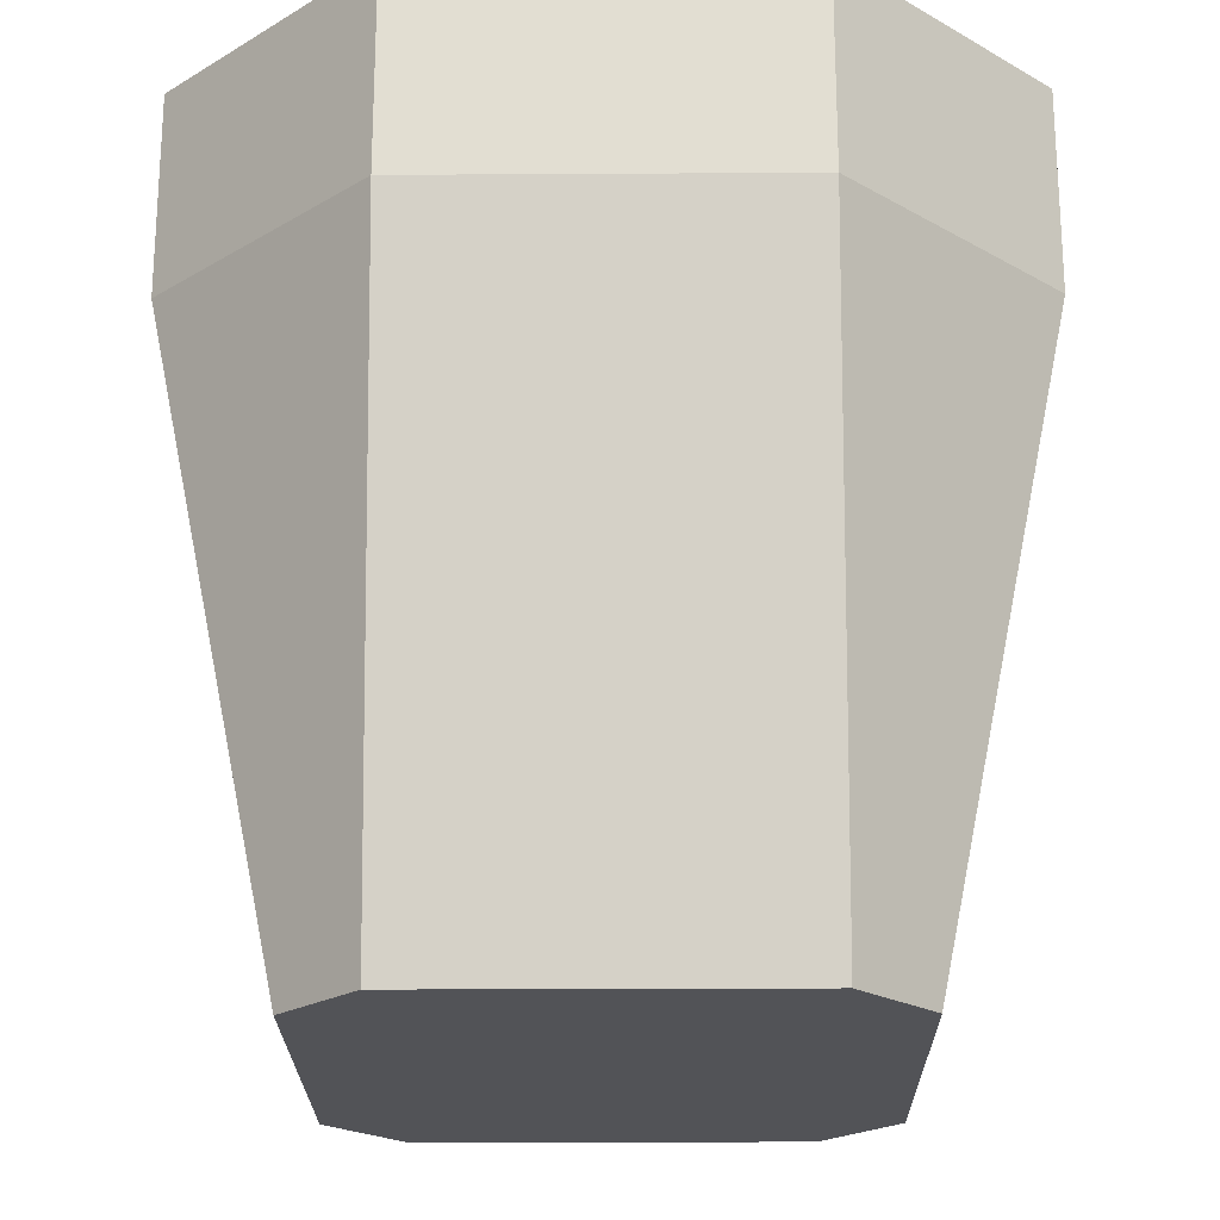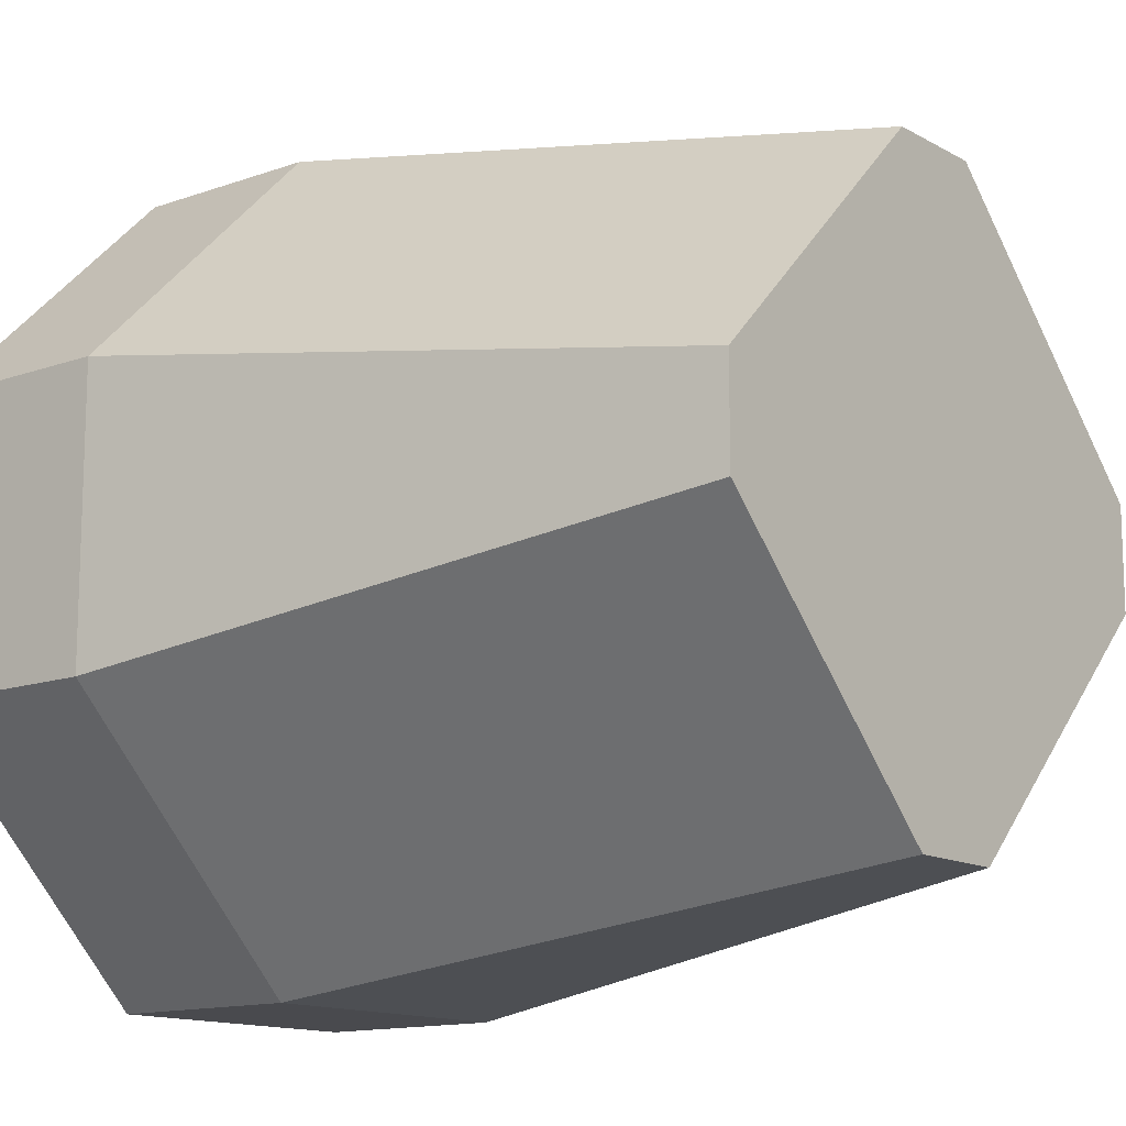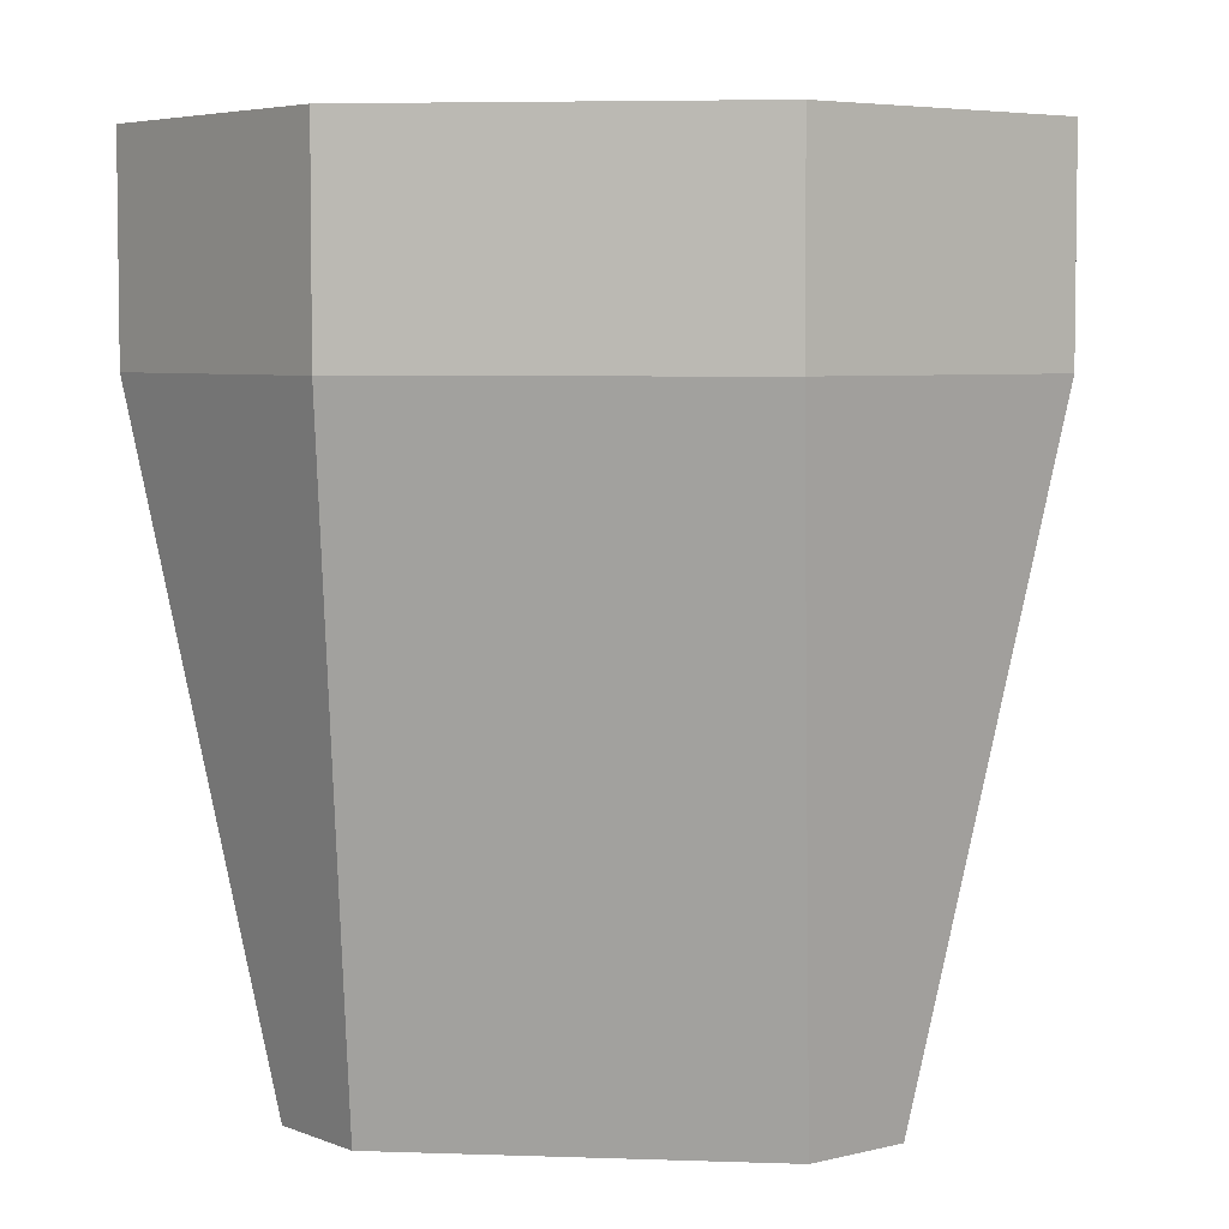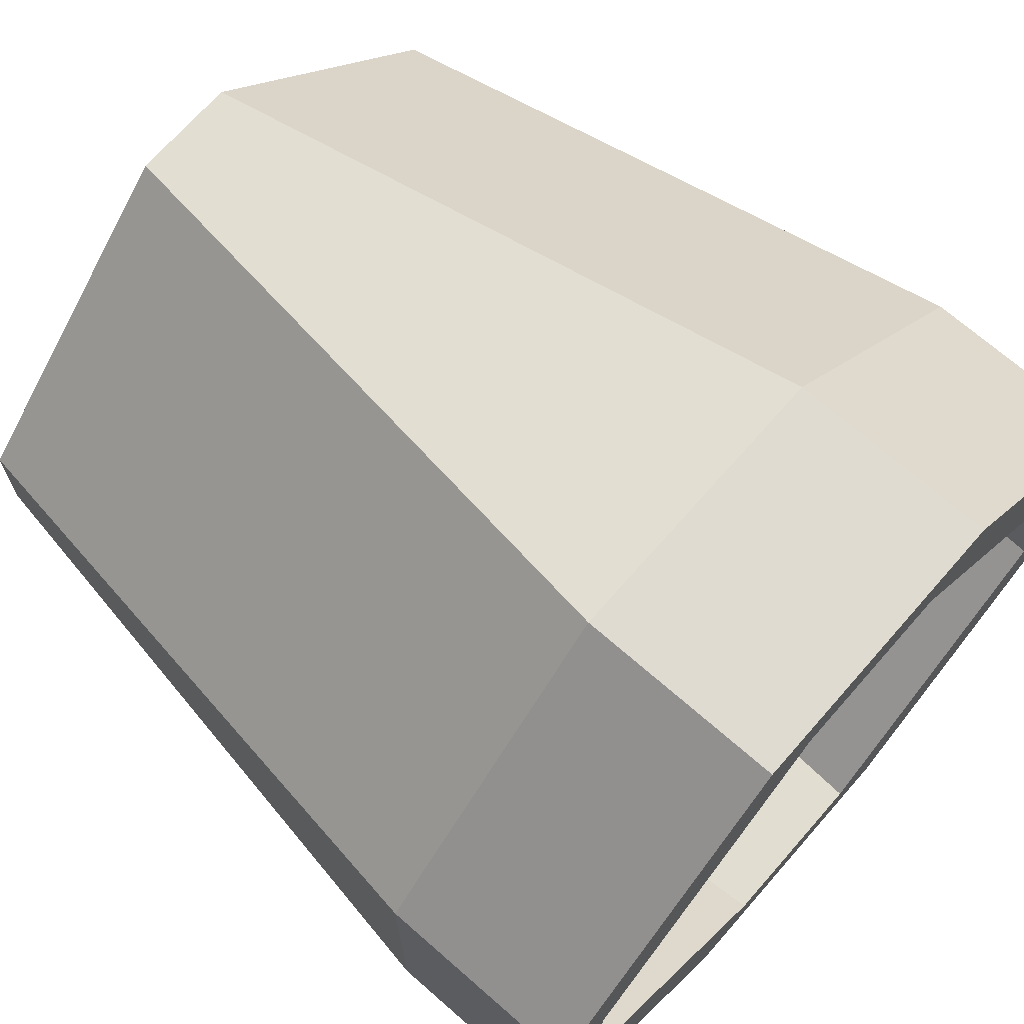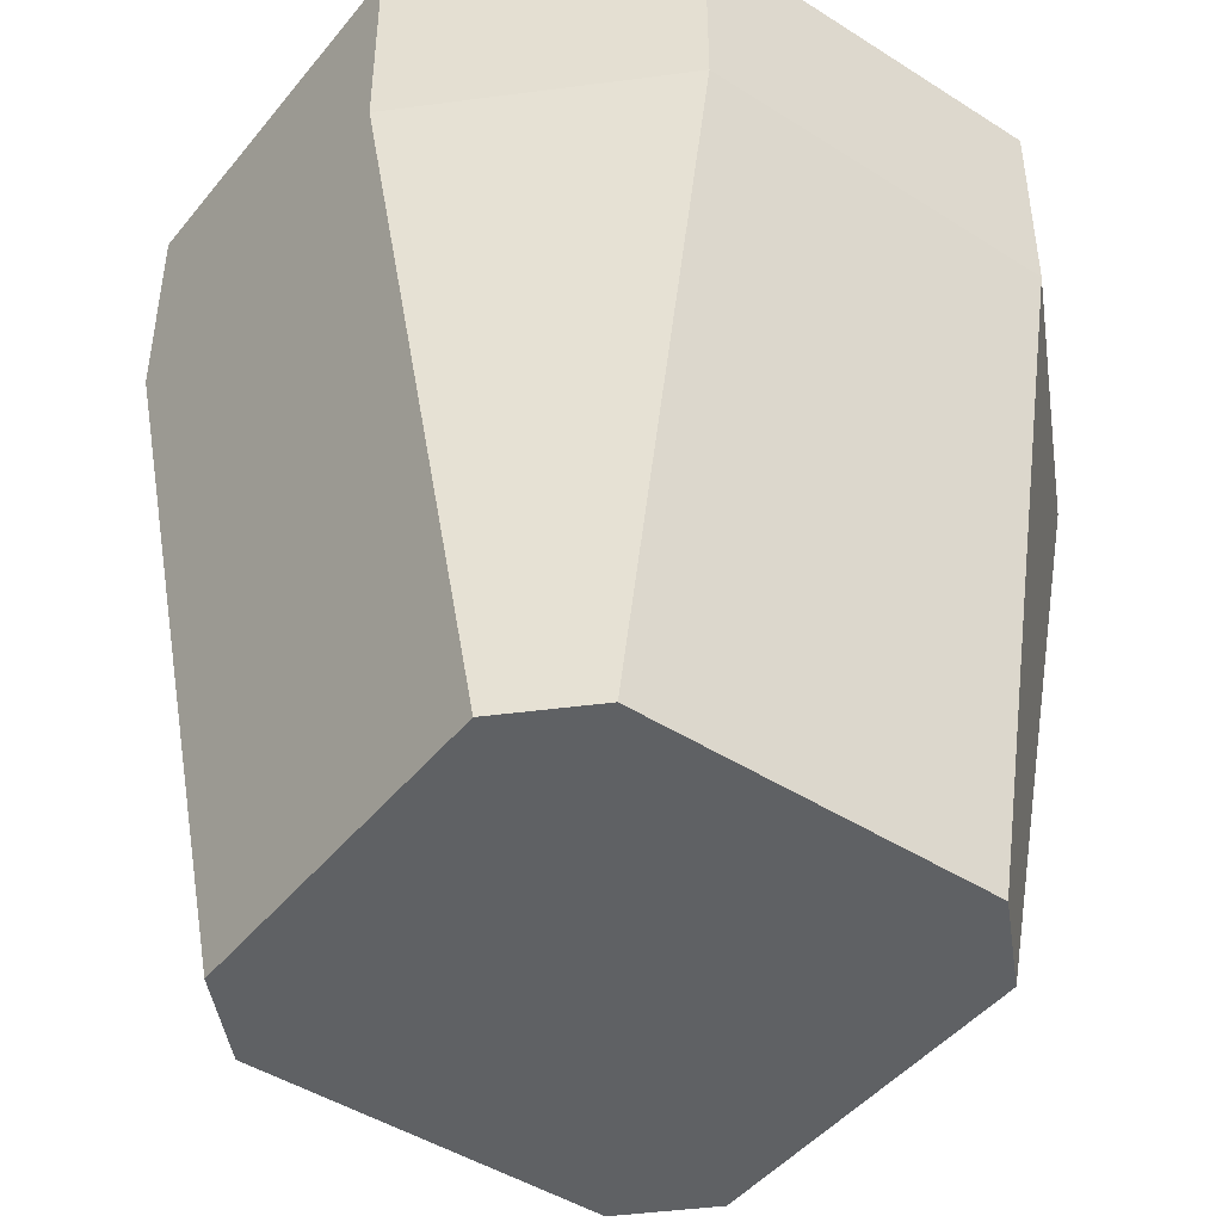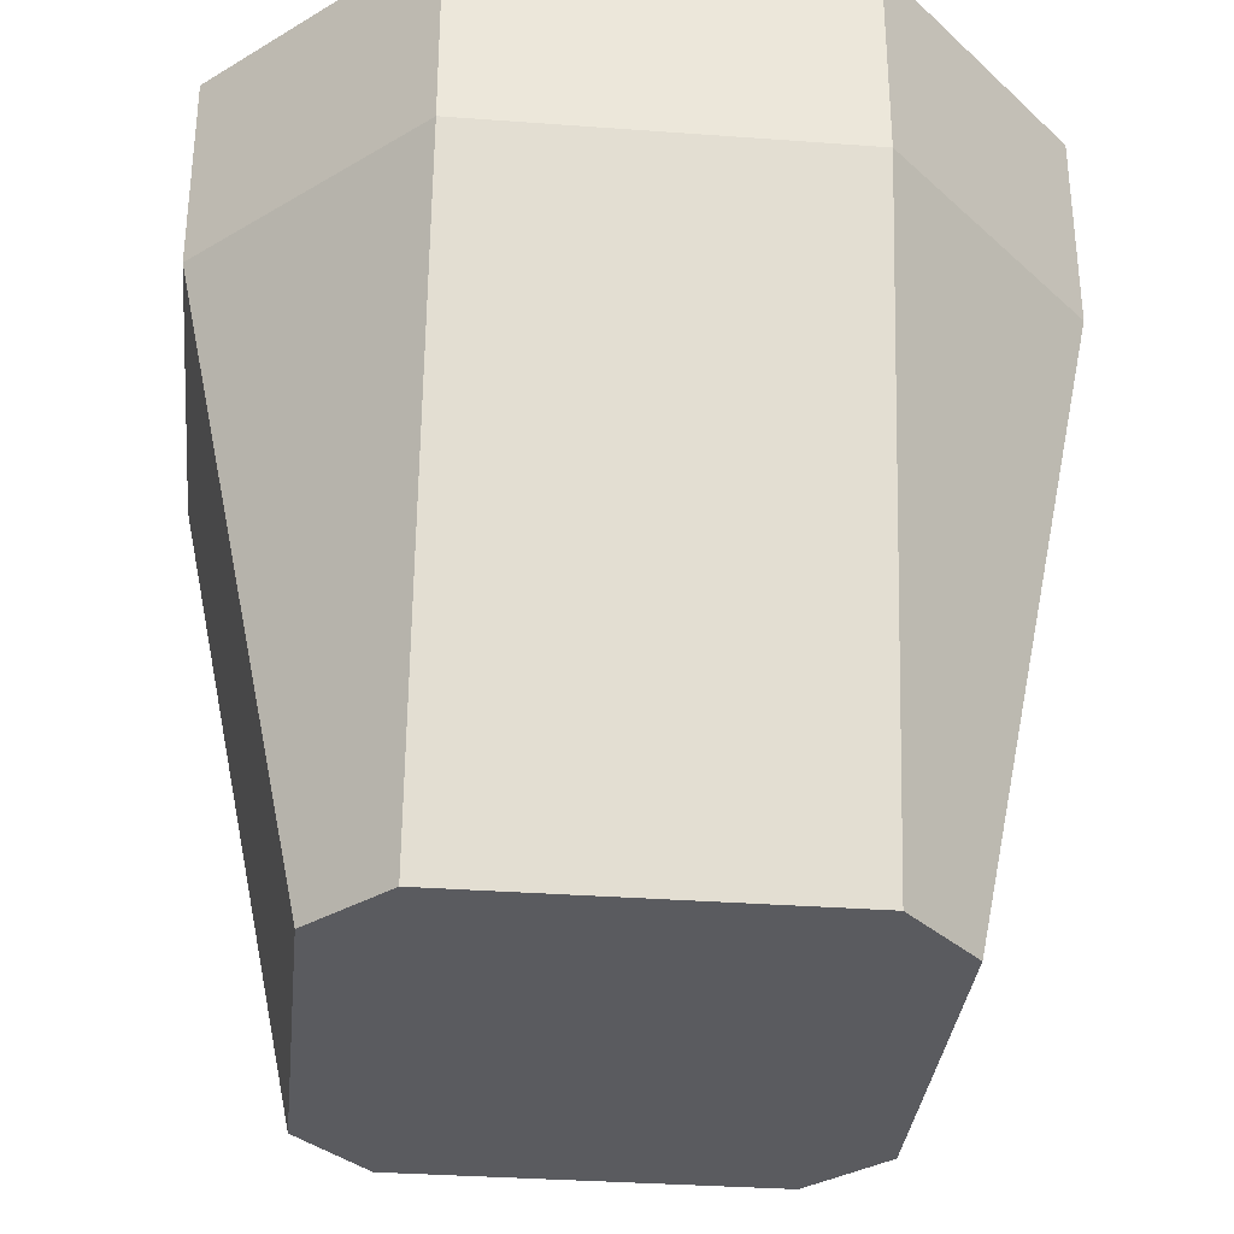
<metadata>
{"format":"obj","ext":"obj","renderer":"f3d","projection":"perspective","resolution":1024,"background":"white","views":[{"elev":-22.4,"azim":135.6,"up":"+Y"},{"elev":-13.4,"azim":-51.3,"up":"+Z"},{"elev":5.1,"azim":-128.6,"up":"+Y"},{"elev":69.9,"azim":131.2,"up":"+Z"},{"elev":-45.4,"azim":98.6,"up":"+Y"},{"elev":-33.3,"azim":129.2,"up":"+Y"}]}
</metadata>
<code>
o glass_Cube.004
v -1.14 1.044 0.6478
v -1.103 1.044 0.6849
v -1.103 1.044 0.6998
v -1.14 1.044 0.7369
v -1.155 1.044 0.7369
v -1.192 1.044 0.6998
v -1.192 1.044 0.6849
v -1.155 1.044 0.6478
v -1.127 1.133 0.6348
v -1.09 1.133 0.6719
v -1.09 1.133 0.7128
v -1.127 1.133 0.75
v -1.168 1.133 0.75
v -1.205 1.133 0.7128
v -1.205 1.133 0.6719
v -1.168 1.133 0.6348
v -1.134 1.134 0.6415
v -1.096 1.134 0.6787
v -1.096 1.134 0.7061
v -1.134 1.134 0.7432
v -1.198 1.134 0.6787
v -1.161 1.134 0.6415
v -1.161 1.134 0.7432
v -1.198 1.134 0.7061
v -1.127 1.162 0.6348
v -1.09 1.162 0.6719
v -1.09 1.162 0.7128
v -1.127 1.162 0.75
v -1.205 1.162 0.6719
v -1.168 1.162 0.6348
v -1.168 1.162 0.75
v -1.205 1.162 0.7128
v -1.135 1.162 0.6433
v -1.098 1.162 0.6804
v -1.098 1.162 0.7043
v -1.135 1.162 0.7414
v -1.196 1.162 0.6804
v -1.159 1.162 0.6433
v -1.159 1.162 0.7414
v -1.196 1.162 0.7043
v -1.109 1.049 0.6908
v -1.146 1.049 0.6537
v -1.146 1.049 0.7311
v -1.109 1.049 0.6939
v -1.149 1.049 0.6537
v -1.186 1.049 0.6908
v -1.186 1.049 0.6939
v -1.149 1.049 0.7311
f 9 1 8 16
f 19 18 41 44
f 1 2 3 4 5 6 7 8
f 6 14 15 7
f 11 10 26 27
f 4 12 13 5
f 34 35 27 26
f 13 12 28 31
f 15 14 32 29
f 9 16 30 25
f 38 33 25 30
f 36 39 31 28
f 40 37 29 32
f 41 42 45 46 47 48 43 44
f 17 22 45 42
f 23 20 43 48
f 24 21 37 40
f 21 24 47 46
f 22 17 33 38
f 20 23 39 36
f 18 19 35 34
f 1 9 10 2
f 3 11 12 4
f 5 13 14 6
f 7 15 16 8
f 13 31 32 14
f 30 16 15 29
f 26 10 9 25
f 11 27 28 12
f 25 33 34 26
f 36 28 27 35
f 29 37 38 30
f 40 32 31 39
f 33 17 18 34
f 20 36 35 19
f 37 21 22 38
f 24 40 39 23
f 23 48 47 24
f 45 22 21 46
f 41 18 17 42
f 19 44 43 20
f 2 10 11 3

</code>
